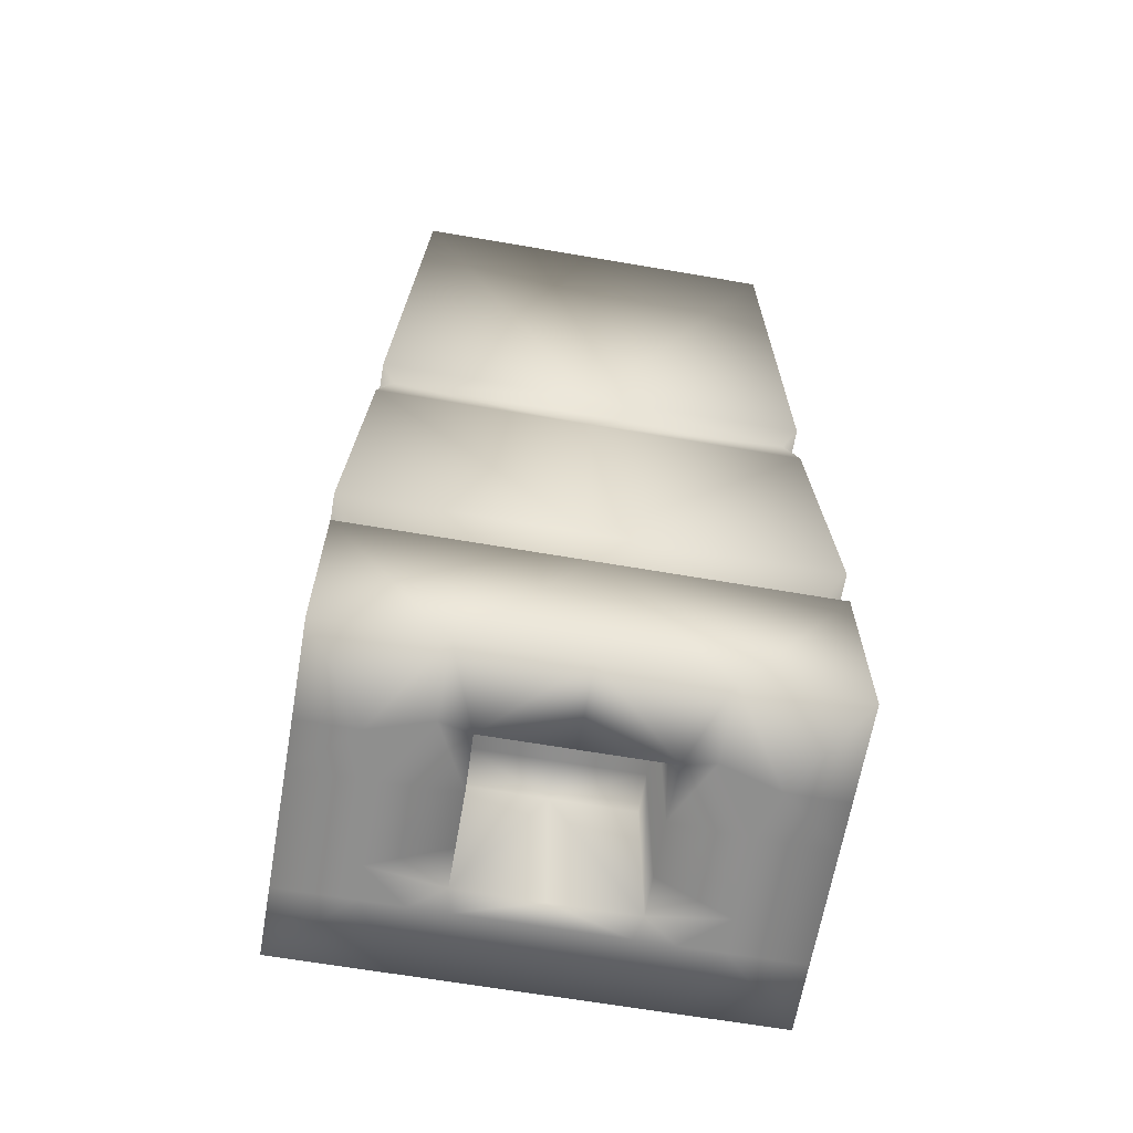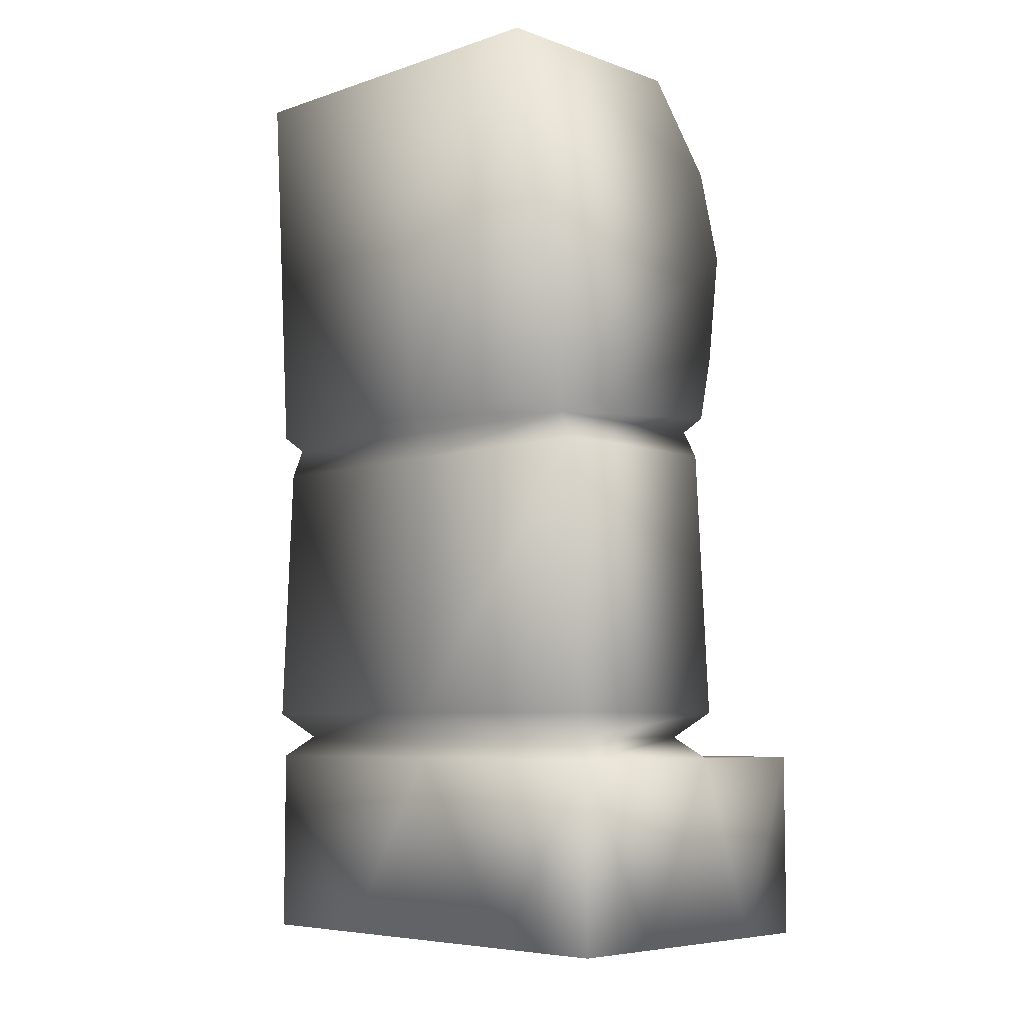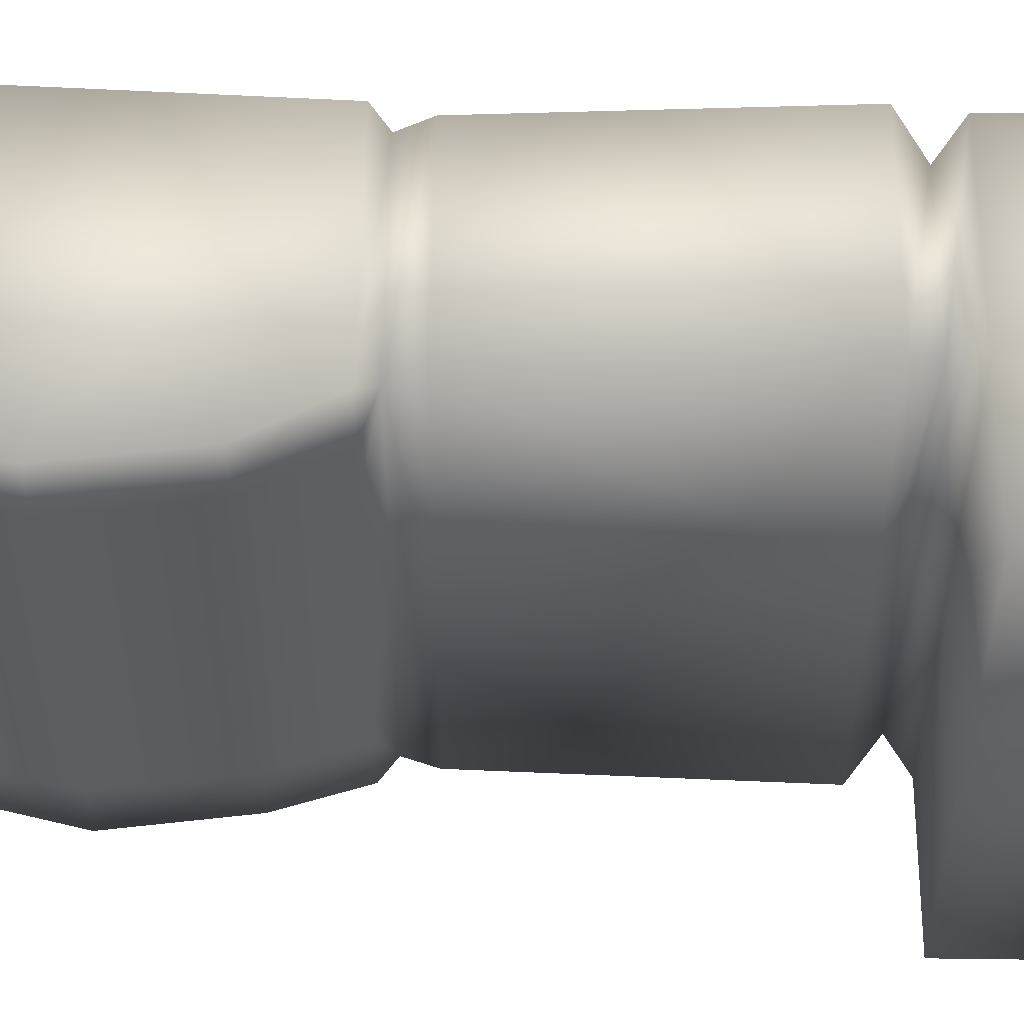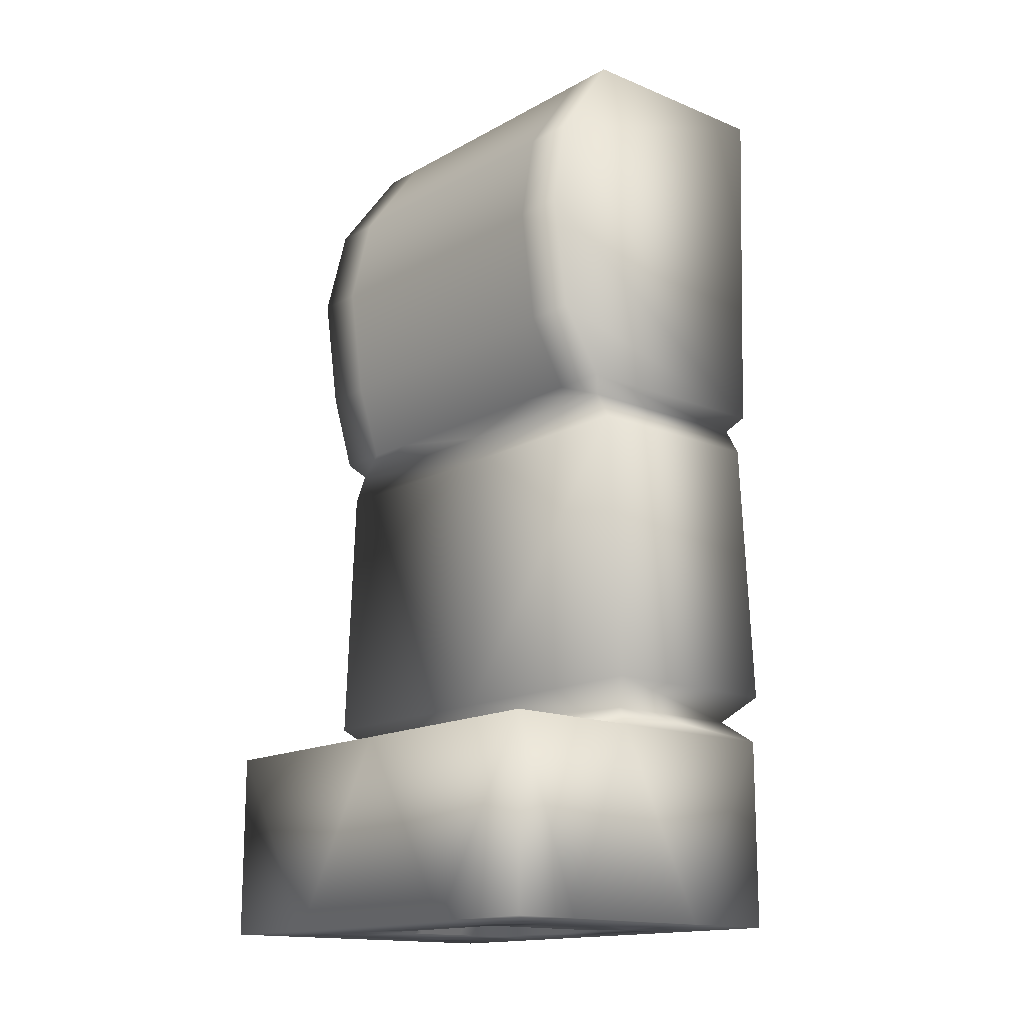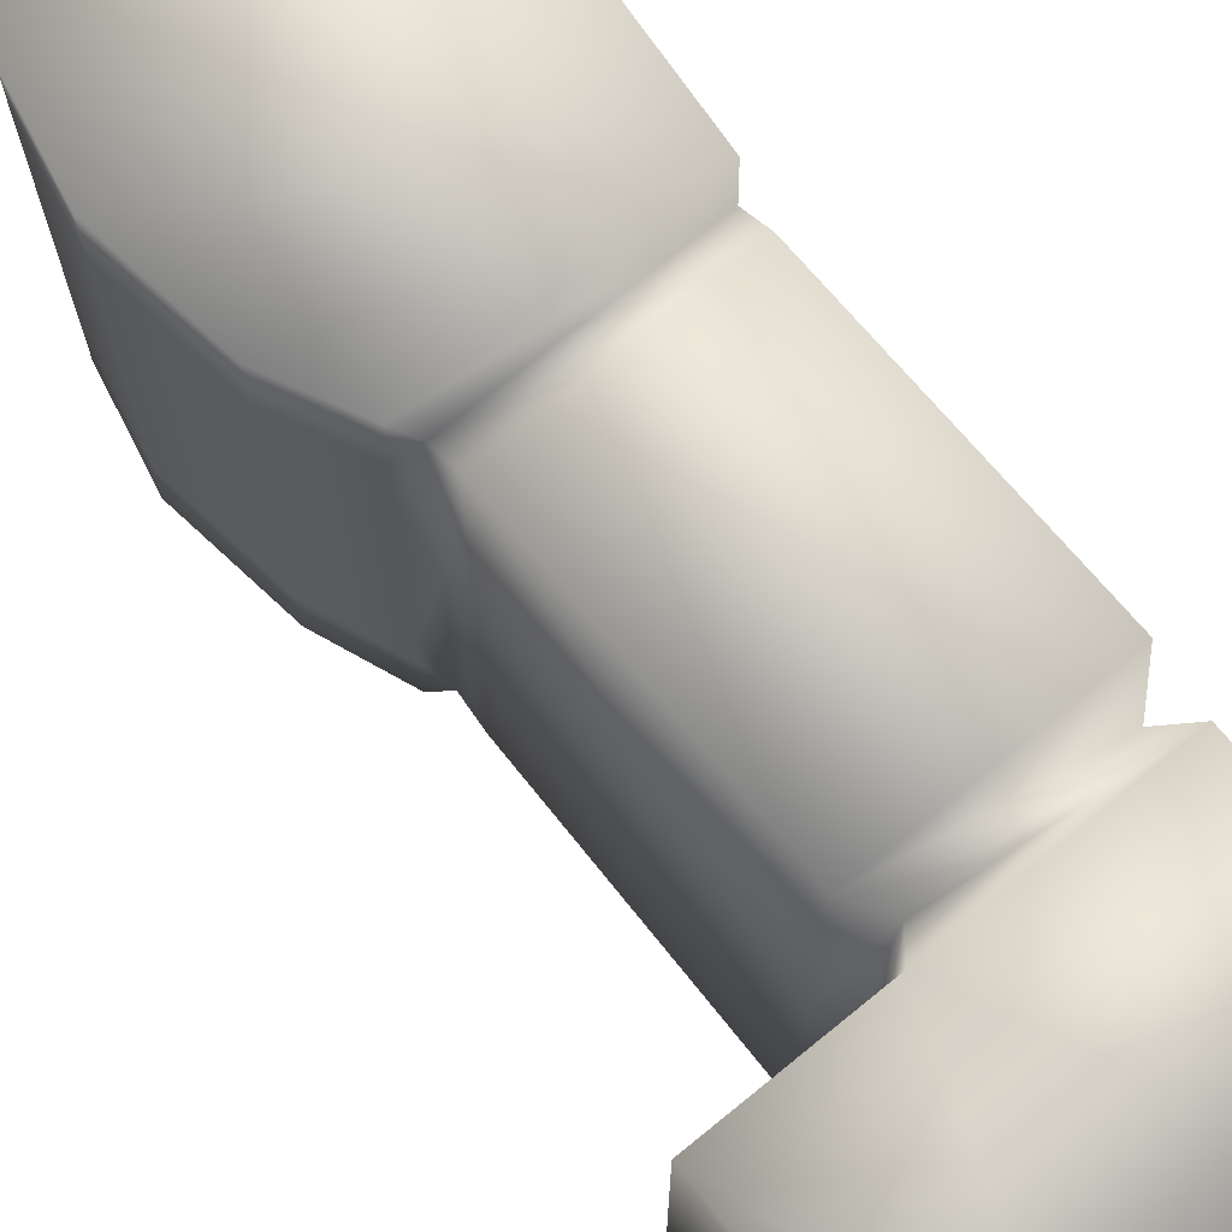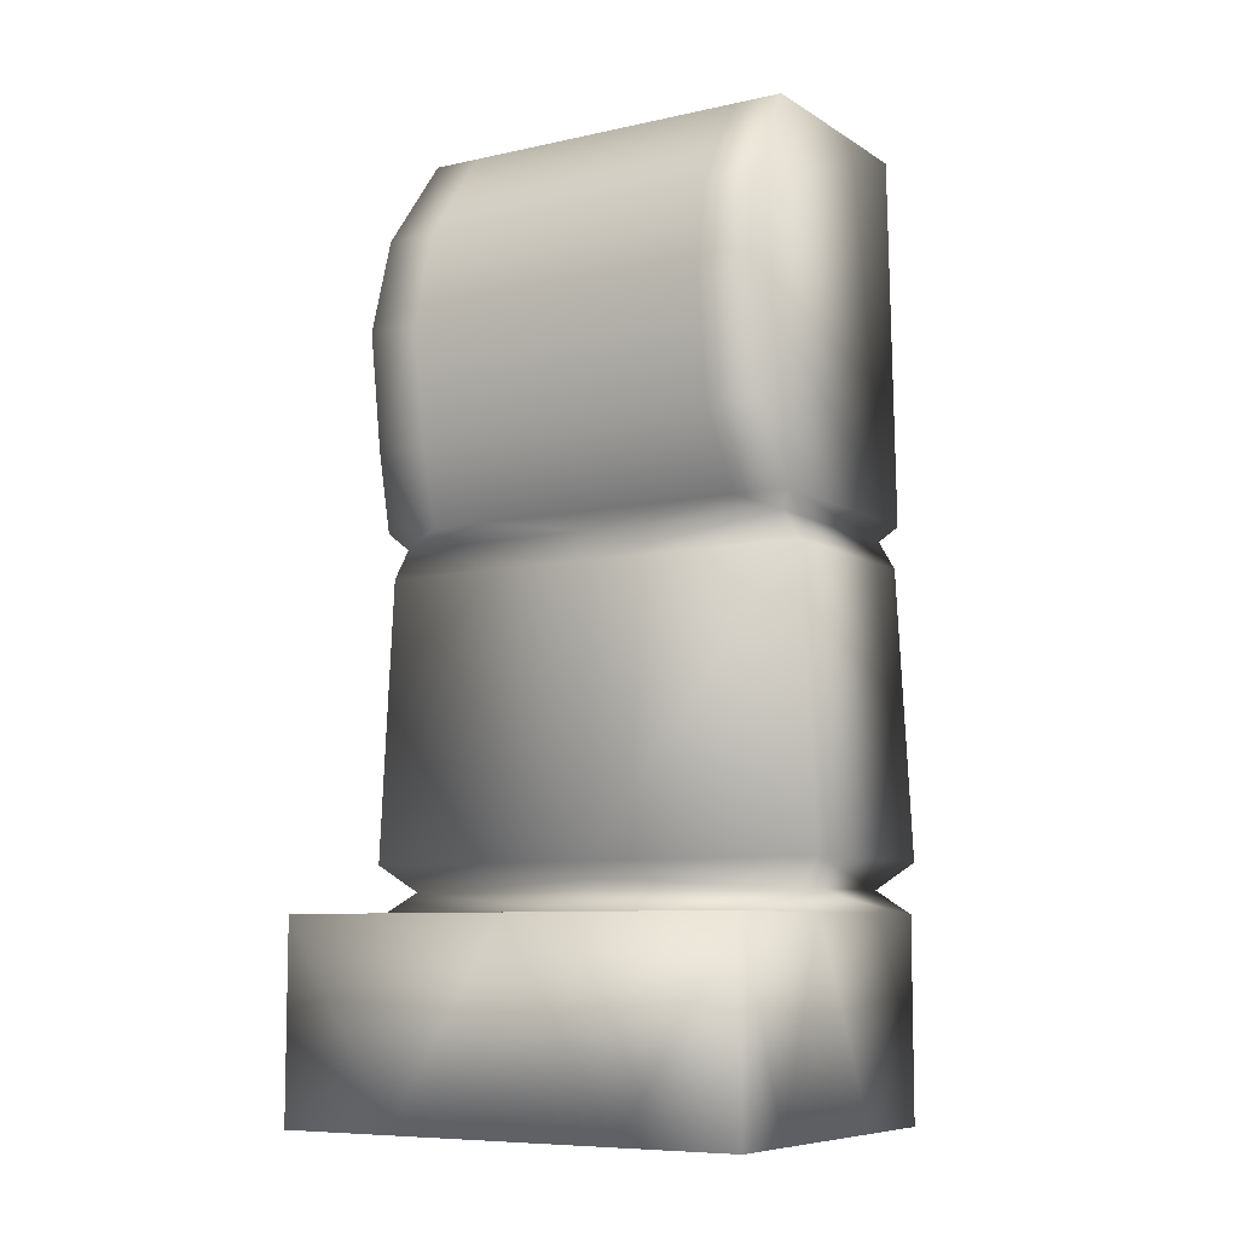
<metadata>
{"format":"obj","ext":"obj","renderer":"f3d","projection":"perspective","resolution":1024,"background":"white","views":[{"elev":-65.2,"azim":80.2,"up":"+Y"},{"elev":-6.5,"azim":134.1,"up":"+Y"},{"elev":54.1,"azim":-89.2,"up":"+Z"},{"elev":-15.4,"azim":-40.8,"up":"+Y"},{"elev":71.7,"azim":-39.2,"up":"+Z"},{"elev":-8.1,"azim":-58.4,"up":"+Y"}]}
</metadata>
<code>
o Cube.003_Cube.011
v -0.4639 -2.983 -0.1076
v -0.3425 -1.833 -0.1815
v 0.2212 -2.983 -0.1076
v 0.3425 -1.833 -0.1815
v -0.4234 -3.03 -0.1493
v 0.1806 -3.03 -0.1493
v -0.4234 -3.115 -0.1011
v 0.1806 -3.115 -0.1011
v -0.4234 -3.958 -0.05613
v 0.1806 -3.958 -0.05613
v 0.1071 -4.037 -0.1426
v -0.3498 -4.037 -0.1426
v 0.166 -4.104 -0.06227
v -0.4087 -4.104 -0.06227
v 0.166 -4.689 -0.06227
v -0.4087 -4.689 -0.06227
v -0.4639 -2.983 -0.4406
v -0.609 -2.408 -0.1446
v -0.3425 -1.833 -0.4776
v -0.609 -2.408 -0.4591
v -0.5481 -2.12 -0.163
v -0.3425 -1.833 -0.6256
v -0.3425 -1.833 -0.3295
v -0.609 -2.408 -0.6164
v -0.609 -2.408 -0.3018
v -0.5481 -2.12 -0.4683
v -0.5481 -2.12 -0.3157
v -0.5481 -2.12 -0.621
v -0.4639 -2.983 -0.2741
v -0.4639 -2.983 -0.6071
v -0.5612 -2.761 -0.1446
v -0.5612 -2.761 -0.4591
v -0.5612 -2.761 -0.6164
v -0.5612 -2.761 -0.3018
v -0.8346 -4.104 -0.06227
v -0.8346 -4.689 -0.06227
v 0.166 -4.689 -0.418
v -0.1214 -4.689 -0.06227
v -0.6216 -4.689 -0.06227
v -0.8346 -4.689 -0.418
v -0.6216 -4.689 -0.418
v -0.06601 -4.689 -0.418
v -0.4087 -4.689 -0.2874
v -0.5151 -4.689 -0.06227
v -0.4222 -4.689 -0.5166
v -0.265 -4.689 -0.06227
v -0.6216 -4.689 -0.5351
v -0.6216 -4.689 -0.2874
v -0.08692 -4.689 -0.5117
v -0.1214 -4.689 -0.2401
v -0.265 -4.689 -0.2874
v -0.5151 -4.689 -0.2874
v -0.5464 -4.689 -0.5166
v -0.2545 -4.689 -0.5166
v -0.4222 -4.174 -0.5166
v -0.08692 -4.174 -0.5117
v -0.5464 -4.174 -0.5166
v -0.2545 -4.174 -0.5166
v -0.4639 -2.983 -1.44
v -0.3425 -1.833 -1.366
v -0.4639 -2.983 -0.7736
v -0.3425 -1.833 -0.7736
v 0.2212 -2.983 -1.44
v 0.3425 -1.833 -1.366
v 0.2212 -2.983 -0.7736
v 0.3425 -1.833 -0.7736
v -0.4234 -3.03 -1.398
v -0.4234 -3.03 -0.7736
v 0.1806 -3.03 -1.398
v 0.1806 -3.03 -0.7736
v -0.4234 -3.115 -1.446
v -0.4234 -3.115 -0.7736
v 0.1806 -3.115 -1.446
v 0.1806 -3.115 -0.7736
v -0.4234 -3.958 -1.491
v -0.4234 -3.958 -0.7736
v 0.1806 -3.958 -1.491
v 0.1806 -3.958 -0.7736
v 0.1071 -4.037 -0.7736
v 0.1071 -4.037 -1.405
v -0.3535 -4.006 -0.7736
v -0.3498 -4.037 -1.405
v 0.166 -4.104 -0.7736
v 0.166 -4.104 -1.485
v -0.4087 -4.104 -0.7736
v -0.4087 -4.104 -1.485
v 0.166 -4.689 -0.7736
v 0.166 -4.689 -1.485
v -0.4087 -4.689 -1.485
v -0.4639 -2.983 -1.107
v -0.609 -2.408 -1.403
v -0.3425 -1.833 -1.07
v -0.609 -2.408 -0.7736
v -0.609 -2.408 -1.088
v -0.5481 -2.12 -1.384
v -0.3425 -1.833 -0.9217
v -0.3425 -1.833 -1.218
v -0.5481 -2.12 -0.7736
v -0.609 -2.408 -0.9309
v -0.609 -2.408 -1.245
v -0.5481 -2.12 -1.079
v -0.5481 -2.12 -1.232
v -0.5481 -2.12 -0.9263
v -0.4639 -2.983 -1.273
v -0.4639 -2.983 -0.9401
v -0.5612 -2.761 -1.403
v -0.5612 -2.761 -0.7736
v -0.5612 -2.761 -1.088
v -0.5612 -2.761 -0.9309
v -0.5612 -2.761 -1.245
v -0.8346 -4.104 -0.7736
v -0.8346 -4.104 -1.485
v -0.8346 -4.689 -0.7736
v -0.8346 -4.689 -1.485
v 0.166 -4.689 -1.129
v -0.1214 -4.689 -1.485
v -0.6216 -4.689 -1.485
v -0.08692 -4.689 -0.7736
v -0.8346 -4.689 -1.129
v -0.6216 -4.689 -0.7736
v -0.6216 -4.689 -1.129
v -0.06601 -4.689 -1.129
v -0.4087 -4.689 -1.26
v -0.5151 -4.689 -1.485
v -0.5464 -4.689 -0.7736
v -0.4222 -4.689 -1.031
v -0.265 -4.689 -1.485
v -0.6216 -4.689 -1.012
v -0.6216 -4.689 -1.26
v -0.08692 -4.689 -1.036
v -0.1214 -4.689 -1.307
v -0.265 -4.689 -1.26
v -0.5151 -4.689 -1.26
v -0.5464 -4.689 -1.031
v -0.2545 -4.689 -1.031
v -0.4222 -4.174 -0.7736
v -0.08692 -4.174 -0.7736
v -0.2545 -4.174 -0.7736
v -0.5464 -4.174 -0.7736
v -0.4222 -4.174 -1.031
v -0.08692 -4.174 -1.036
v -0.5464 -4.174 -1.031
v -0.2545 -4.174 -1.031
f 22 98 28
f 65 4 3
f 29 31 34
f 1 6 3
f 19 23 4
f 5 72 7
f 17 68 5
f 65 6 70
f 8 78 74
f 5 8 6
f 6 74 70
f 7 76 9
f 7 10 8
f 76 12 9
f 9 11 10
f 78 11 79
f 12 13 11
f 12 85 14
f 11 83 79
f 14 38 13
f 85 35 14
f 13 37 83
f 53 55 45
f 23 26 27
f 27 20 25
f 21 25 18
f 2 27 21
f 28 93 24
f 26 24 20
f 19 28 26
f 24 32 20
f 20 34 25
f 25 31 18
f 93 33 24
f 34 17 29
f 30 32 33
f 61 33 107
f 18 3 21
f 111 40 35
f 35 36 39
f 48 36 40
f 47 40 113
f 44 48 52
f 49 118 87
f 50 42 37
f 46 50 38
f 16 51 46
f 16 52 43
f 125 47 120
f 45 58 54
f 53 139 57
f 51 54 42
f 43 54 51
f 52 45 43
f 53 52 41
f 58 136 138
f 55 139 136
f 58 137 56
f 54 56 49
f 49 137 118
f 98 96 103
f 65 64 66
f 104 106 59
f 69 59 63
f 64 92 66
f 67 72 68
f 67 90 104
f 65 69 63
f 78 73 74
f 73 67 69
f 74 69 70
f 71 76 72
f 77 71 73
f 82 76 75
f 80 75 77
f 78 80 77
f 84 82 80
f 82 85 81
f 83 80 79
f 116 127 86
f 112 85 86
f 115 88 84
f 140 134 126
f 101 97 102
f 94 102 100
f 100 95 91
f 102 60 95
f 93 103 99
f 99 101 94
f 103 92 101
f 108 99 94
f 110 94 100
f 106 100 91
f 109 93 99
f 110 90 108
f 105 108 90
f 61 109 105
f 64 63 95
f 114 119 112
f 117 112 86
f 114 117 129
f 119 121 128
f 129 124 133
f 87 130 115
f 115 131 88
f 131 127 116
f 132 89 127
f 133 89 123
f 125 128 134
f 143 126 135
f 134 139 125
f 135 132 122
f 135 123 132
f 133 126 134
f 133 134 121
f 143 136 140
f 139 140 136
f 137 143 141
f 141 135 130
f 137 130 118
f 22 62 98
f 65 66 4
f 29 1 31
f 1 5 6
f 4 66 19
f 62 22 66
f 23 2 4
f 22 19 66
f 5 68 72
f 5 1 29
f 17 30 68
f 5 29 17
f 61 68 30
f 65 3 6
f 8 10 78
f 5 7 8
f 6 8 74
f 7 72 76
f 7 9 10
f 76 81 12
f 9 12 11
f 78 10 11
f 12 14 13
f 12 81 85
f 11 13 83
f 15 13 38
f 14 16 46
f 46 38 14
f 85 111 35
f 87 83 37
f 13 15 37
f 53 57 55
f 23 19 26
f 27 26 20
f 21 27 25
f 2 23 27
f 28 98 93
f 26 28 24
f 19 22 28
f 24 33 32
f 20 32 34
f 25 34 31
f 93 107 33
f 34 32 17
f 30 17 32
f 61 30 33
f 2 21 4
f 18 31 3
f 1 3 31
f 4 21 3
f 36 35 40
f 111 113 40
f 44 16 14
f 14 35 39
f 39 44 14
f 40 41 48
f 48 39 36
f 113 120 47
f 47 41 40
f 44 39 48
f 87 37 49
f 42 49 37
f 37 15 50
f 38 50 15
f 46 51 50
f 16 43 51
f 16 44 52
f 125 53 47
f 45 55 58
f 53 125 139
f 49 42 54
f 50 51 42
f 43 45 54
f 52 53 45
f 48 41 52
f 47 53 41
f 58 55 136
f 55 57 139
f 58 138 137
f 54 58 56
f 49 56 137
f 98 62 96
f 65 63 64
f 104 110 106
f 69 67 59
f 62 66 96
f 64 60 97
f 97 92 64
f 96 66 92
f 67 71 72
f 104 59 67
f 67 68 90
f 105 90 68
f 68 61 105
f 65 70 69
f 78 77 73
f 73 71 67
f 74 73 69
f 71 75 76
f 77 75 71
f 82 81 76
f 80 82 75
f 78 79 80
f 84 86 82
f 82 86 85
f 83 84 80
f 86 84 116
f 88 116 84
f 127 89 86
f 112 111 85
f 84 83 115
f 87 115 83
f 140 142 134
f 101 92 97
f 94 101 102
f 100 102 95
f 102 97 60
f 93 98 103
f 99 103 101
f 103 96 92
f 108 109 99
f 110 108 94
f 106 110 100
f 109 107 93
f 110 104 90
f 105 109 108
f 61 107 109
f 91 95 63
f 60 64 95
f 63 59 106
f 106 91 63
f 111 112 119
f 119 113 111
f 86 89 124
f 117 114 112
f 86 124 117
f 129 121 119
f 119 114 129
f 128 120 113
f 113 119 128
f 129 117 124
f 122 115 130
f 87 118 130
f 116 88 131
f 115 122 131
f 131 132 127
f 132 123 89
f 133 124 89
f 125 120 128
f 143 140 126
f 134 142 139
f 131 122 132
f 130 135 122
f 135 126 123
f 133 123 126
f 128 121 134
f 129 133 121
f 143 138 136
f 139 142 140
f 137 138 143
f 141 143 135
f 137 141 130

</code>
